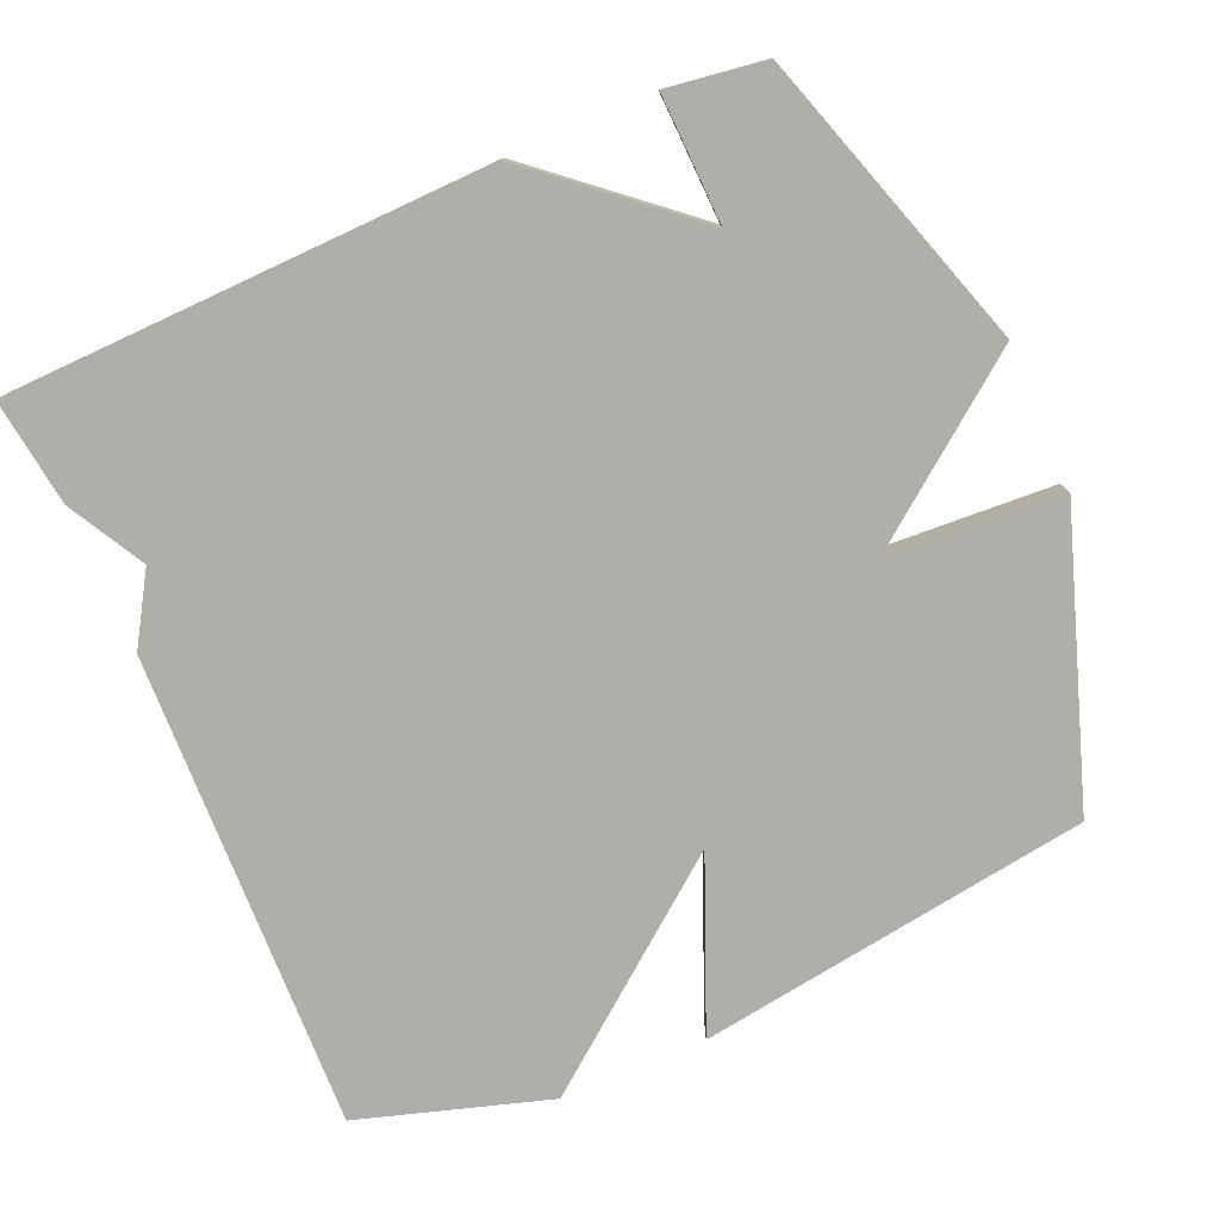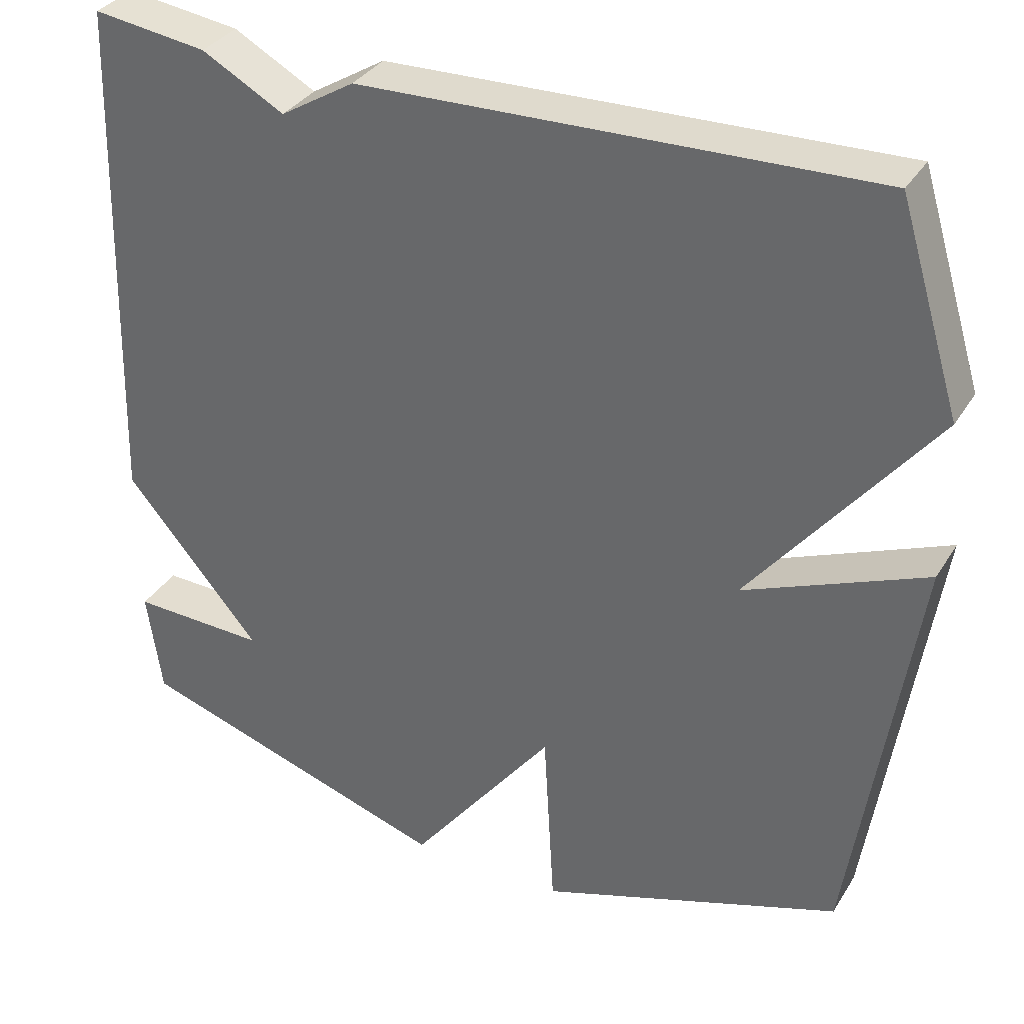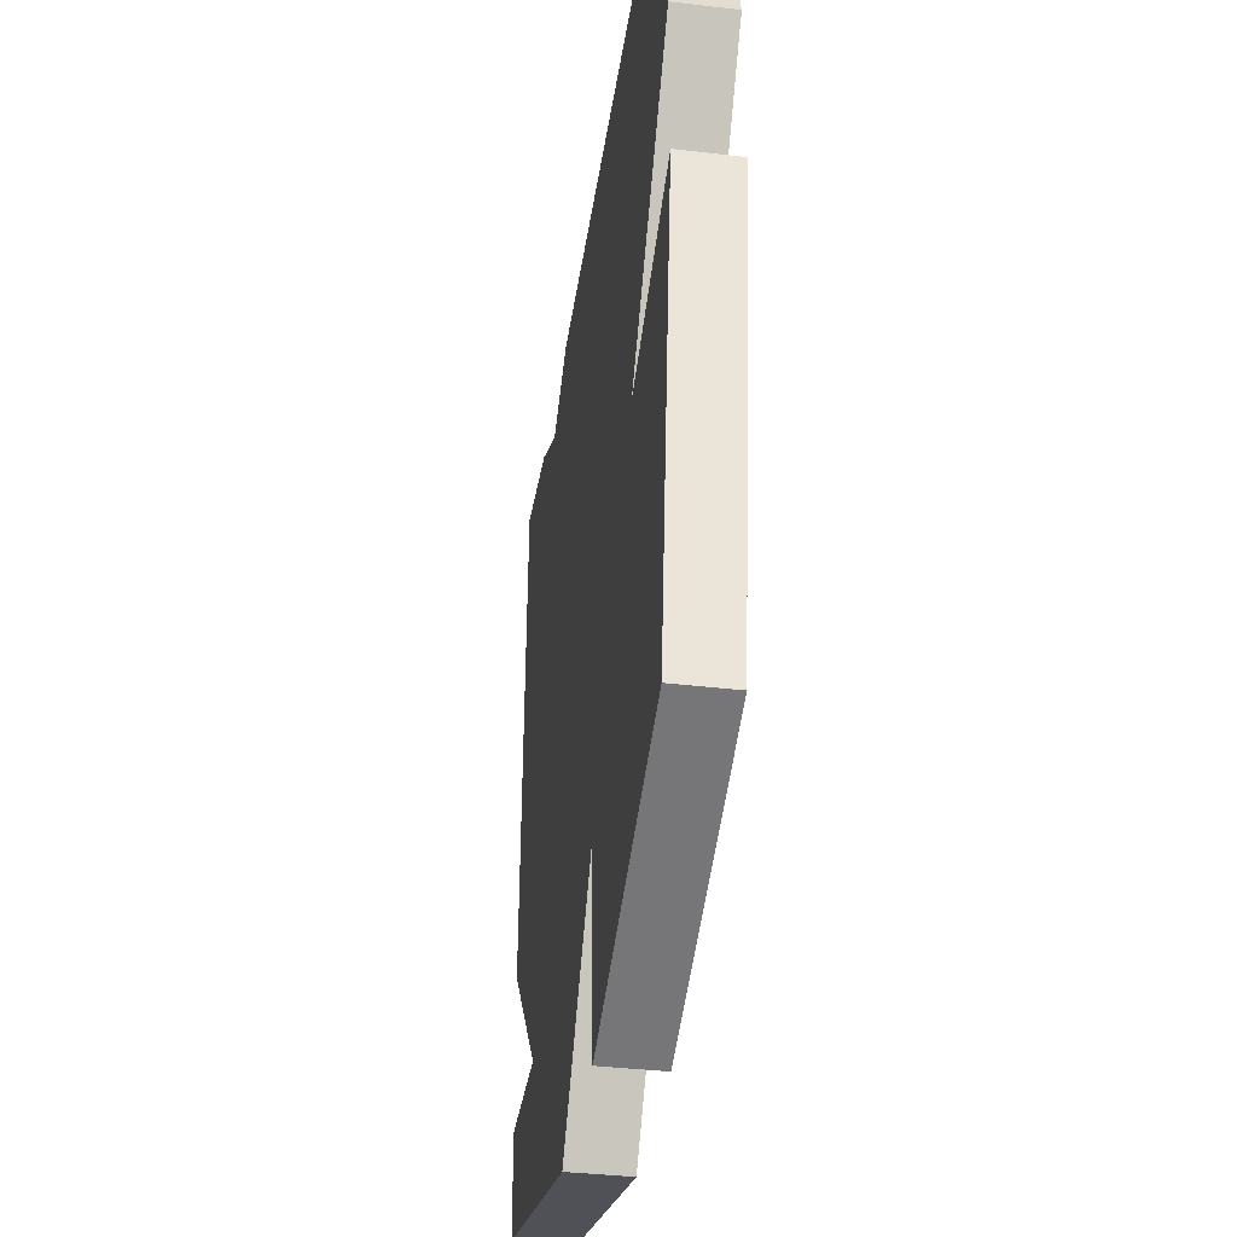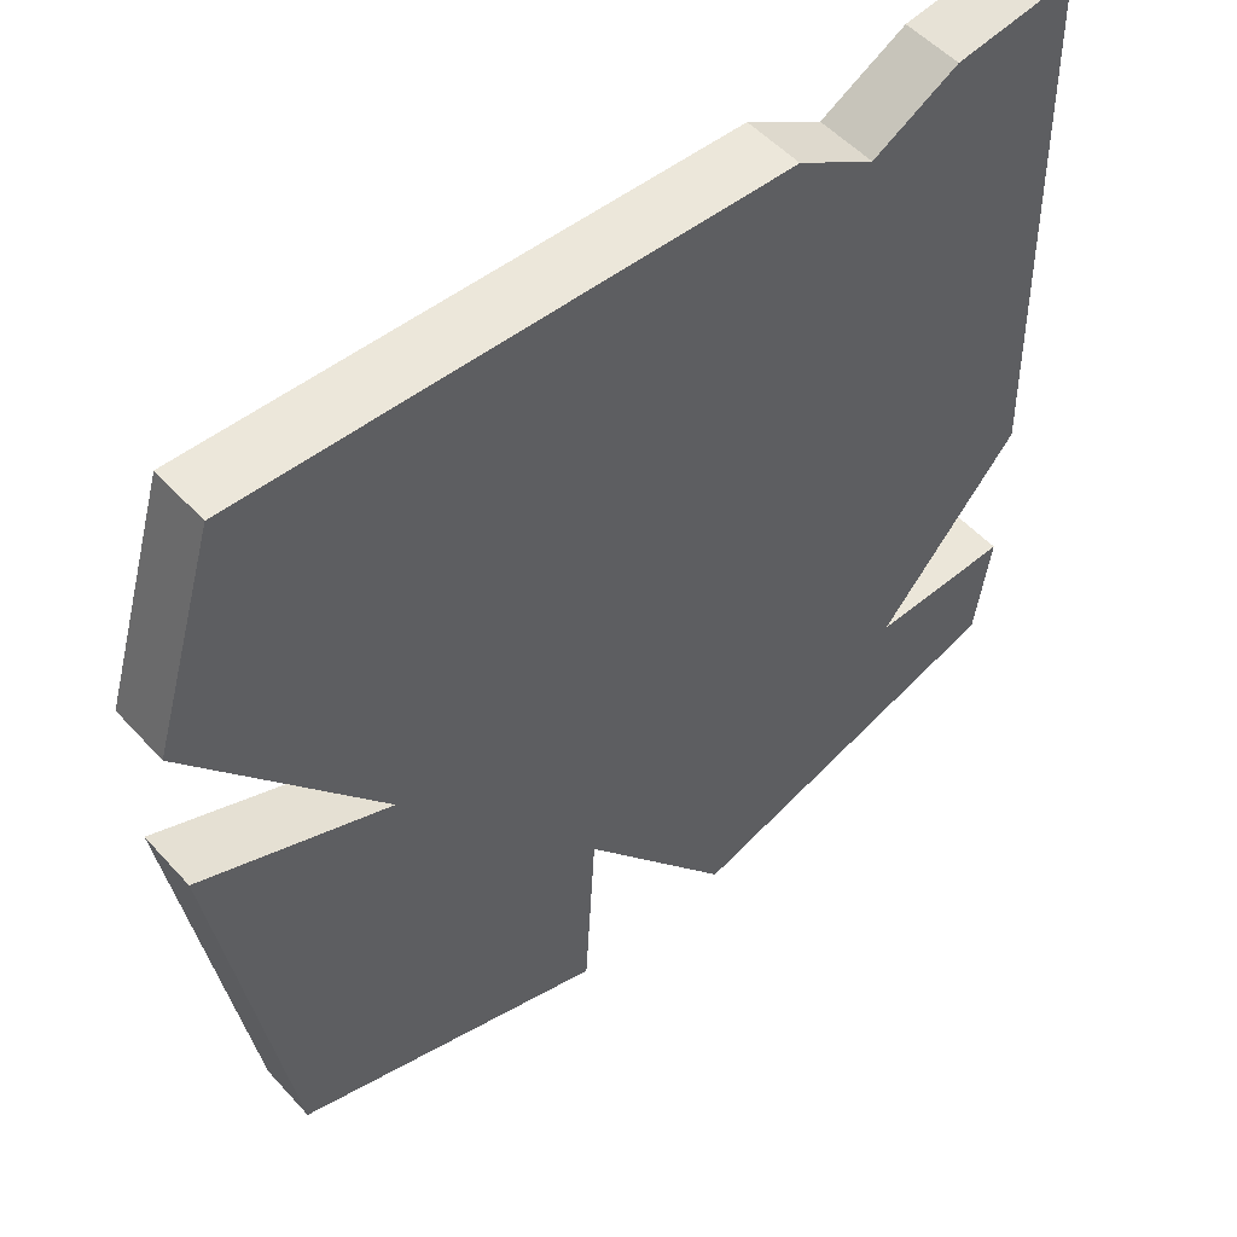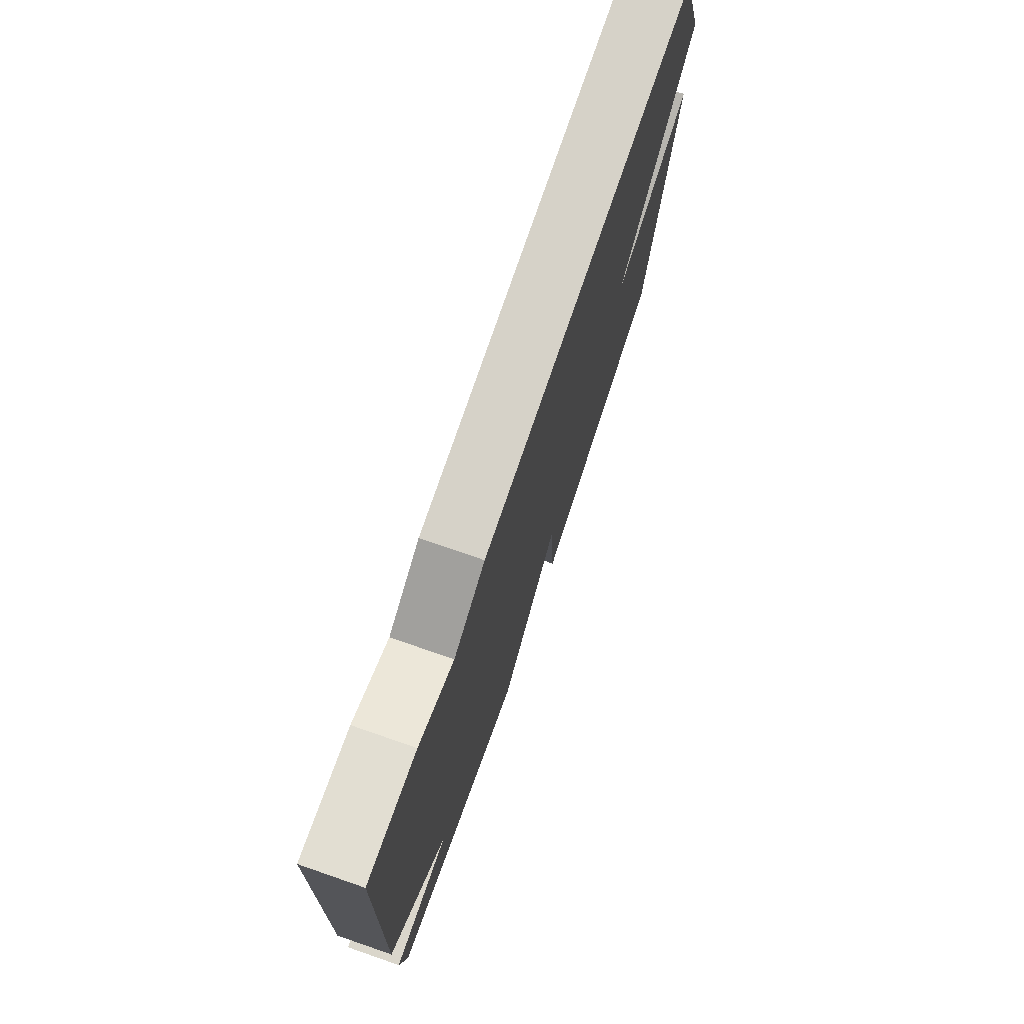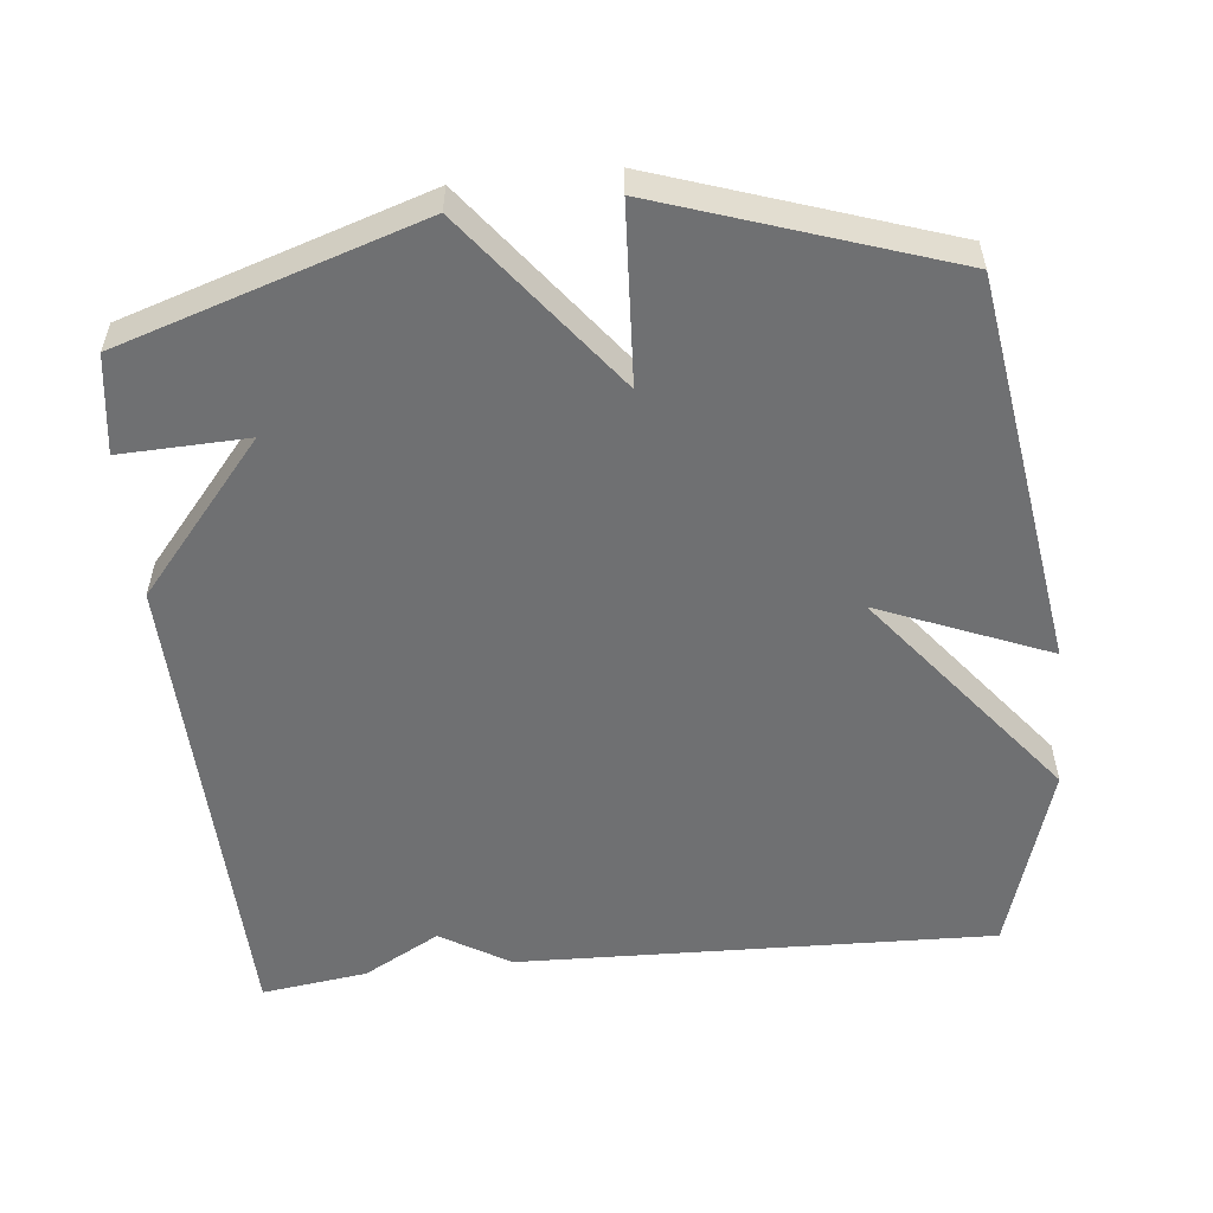
<metadata>
{"format":"obj","ext":"obj","renderer":"f3d","projection":"perspective","resolution":1024,"background":"white","views":[{"elev":-77.5,"azim":113.3,"up":"+Y"},{"elev":34.1,"azim":-152.6,"up":"+Z"},{"elev":-38.1,"azim":-98.5,"up":"+Z"},{"elev":52.6,"azim":-41.0,"up":"+Z"},{"elev":76.0,"azim":109.1,"up":"+Z"},{"elev":-54.9,"azim":-174.0,"up":"+Y"}]}
</metadata>
<code>
v -0.5 0.07 -0.5
v -0.58 0.07 0.039
v -0.347 0.07 -0.057
v -0.58 0.07 0.239
v -0.5 0.07 0.5
v 0.154 0.07 0.48
v 0.249 0.07 0.422
v 0.354 0.07 0.48
v 0.5 0.07 0.5
v 0.519 0.07 -0.165
v 0.345 0.07 -0.371
v 0.519 0.07 -0.365
v 0.5 0.07 -0.5
v 0.09 0.07 -0.632
v -0.096 0.07 -0.389
v -0.11 0.07 -0.632
v -0.5 0 -0.5
v -0.58 0 0.039
v -0.347 0 -0.057
v -0.58 0 0.239
v -0.5 0 0.5
v 0.154 0 0.48
v 0.249 0 0.422
v 0.354 0 0.48
v 0.5 0 0.5
v 0.519 0 -0.165
v 0.345 0 -0.371
v 0.519 0 -0.365
v 0.5 0 -0.5
v 0.09 0 -0.632
v -0.096 0 -0.389
v -0.11 0 -0.632
f 1 2 3
f 16 1 3
f 15 16 3
f 13 14 15
f 12 13 15
f 11 12 15
f 11 15 3
f 10 11 3
f 9 10 3
f 8 9 3
f 7 8 3
f 5 6 7
f 4 5 7
f 3 4 7
f 19 18 17
f 19 17 32
f 19 32 31
f 31 30 29
f 31 29 28
f 31 28 27
f 19 31 27
f 19 27 26
f 19 26 25
f 19 25 24
f 19 24 23
f 23 22 21
f 23 21 20
f 23 20 19
f 1 17 18 2
f 2 18 19 3
f 3 19 20 4
f 4 20 21 5
f 5 21 22 6
f 6 22 23 7
f 7 23 24 8
f 8 24 25 9
f 9 25 26 10
f 10 26 27 11
f 11 27 28 12
f 12 28 29 13
f 13 29 30 14
f 14 30 31 15
f 15 31 32 16
f 16 32 17 1

</code>
